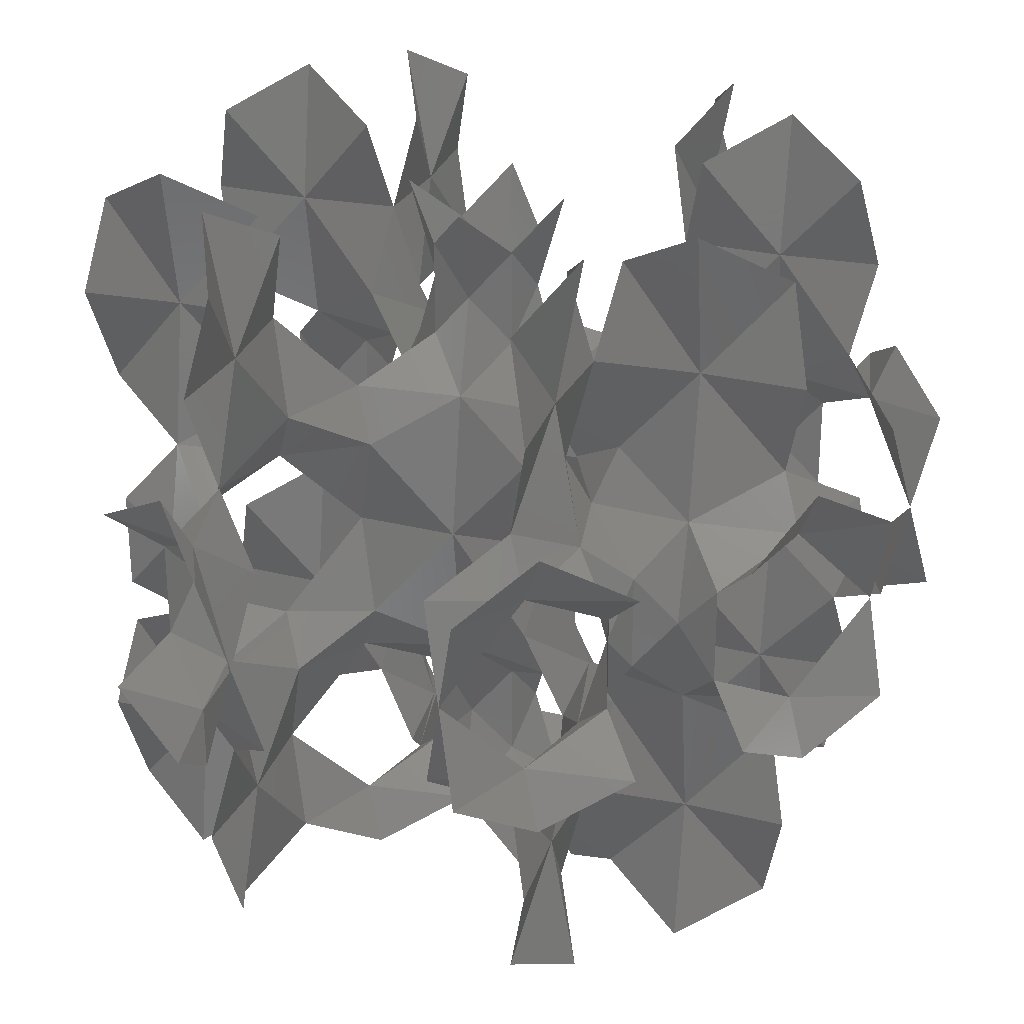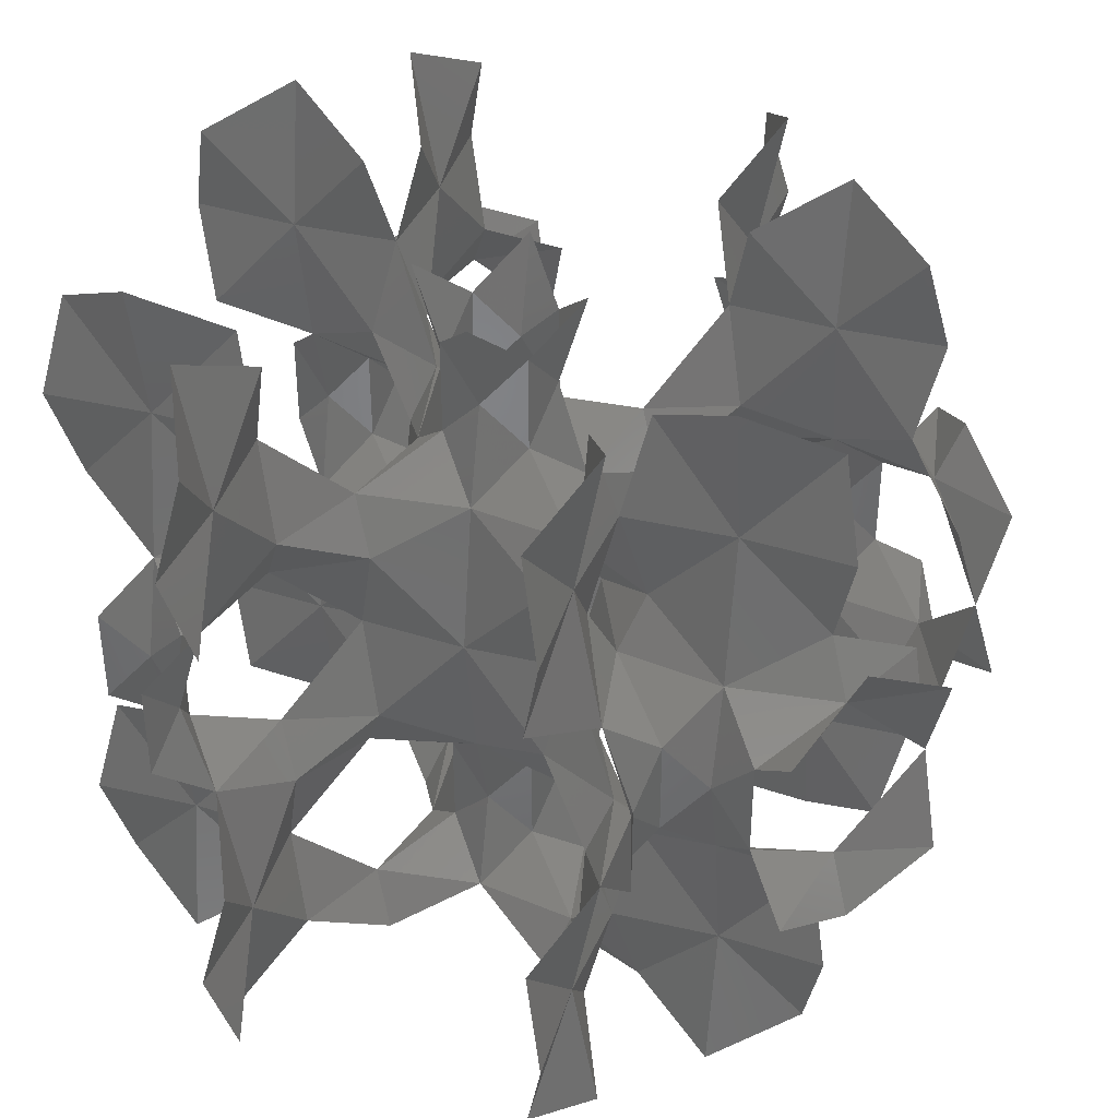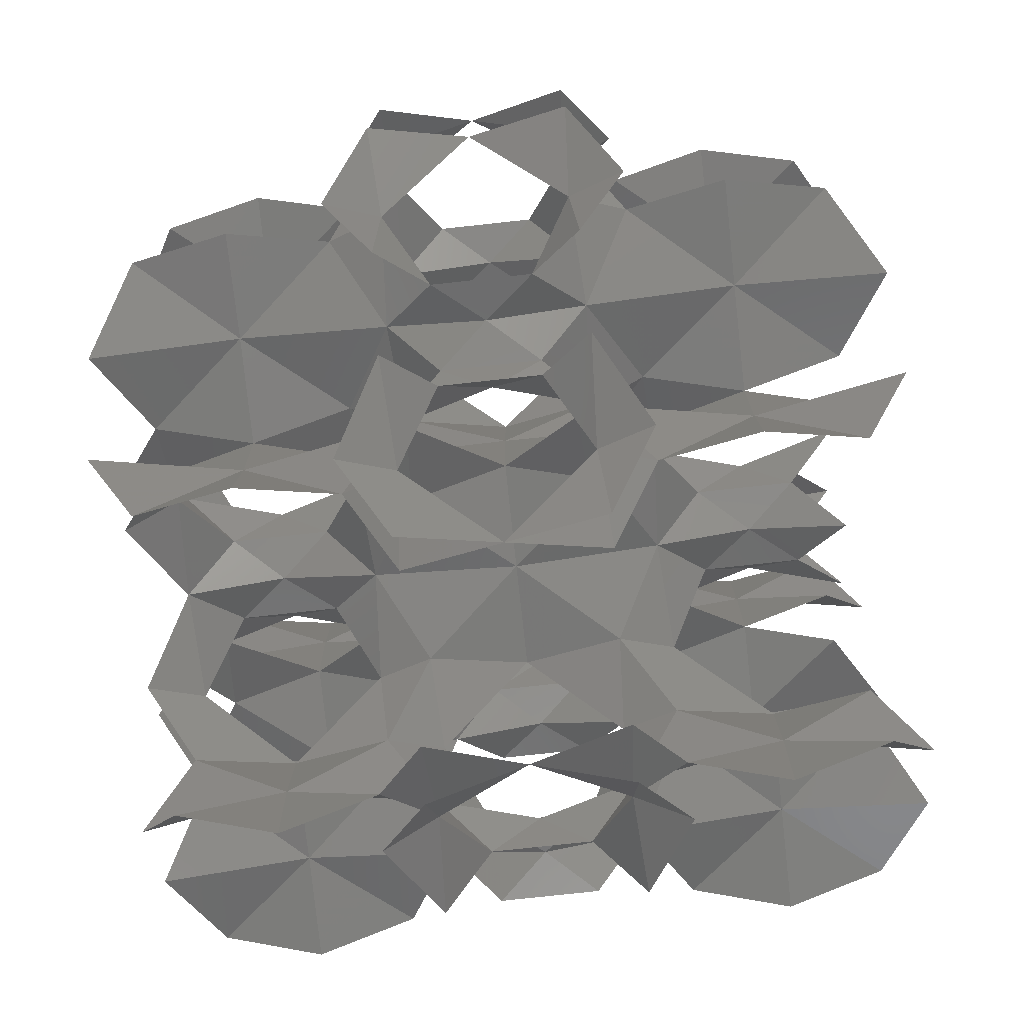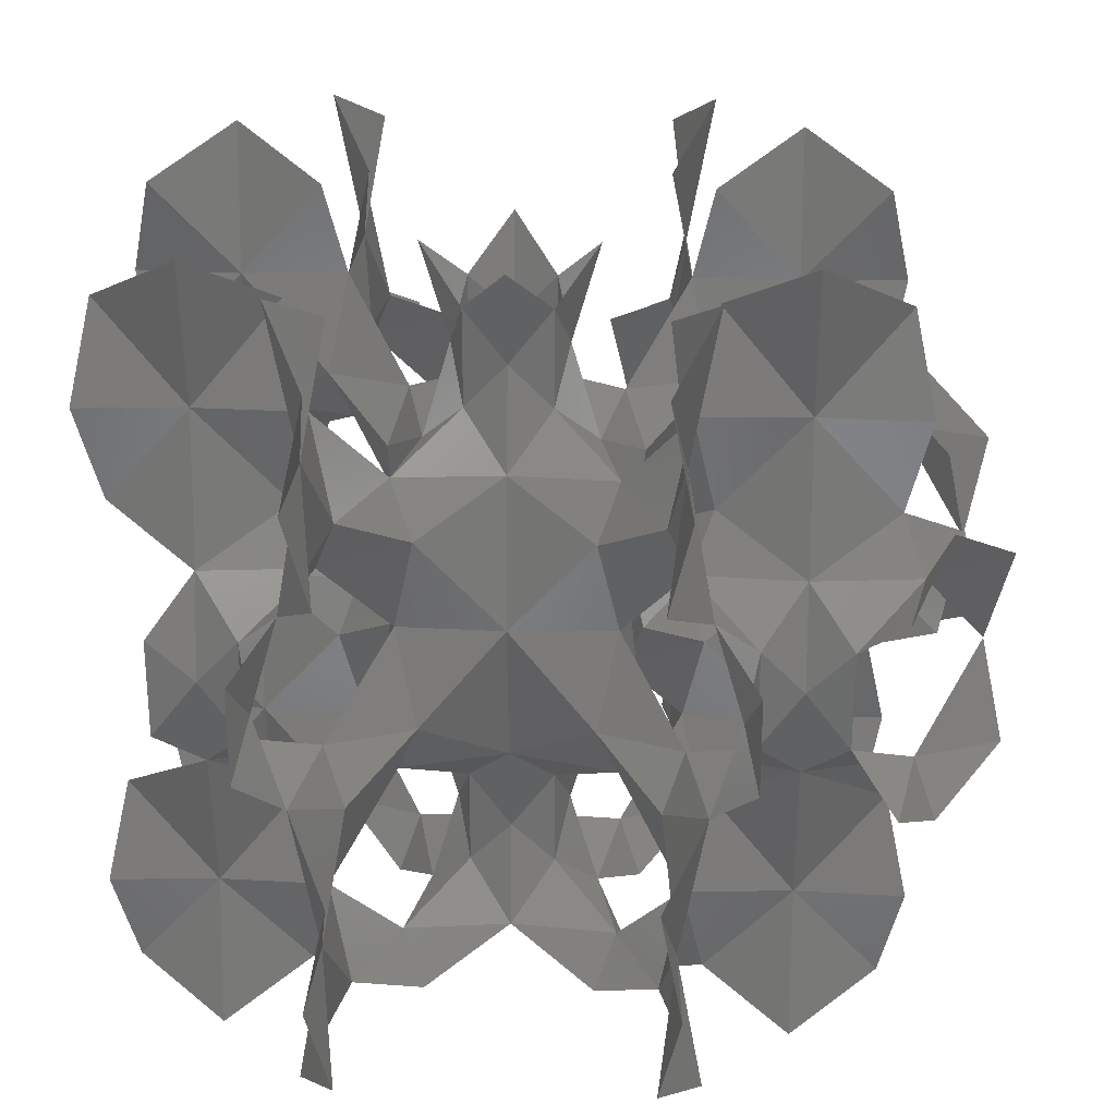
<metadata>
{"format":"stl","ext":"stl","renderer":"f3d","projection":"perspective","resolution":1024,"background":"white","views":[{"elev":27.1,"azim":-71.3,"up":"+Z"},{"elev":39.6,"azim":-161.1,"up":"+Z"},{"elev":-77.2,"azim":-83.8,"up":"+Y"},{"elev":26.9,"azim":-177.8,"up":"+Z"}]}
</metadata>
<code>
# stl→obj: 304 verts, 480 faces
v 1.091 1.091 1.593
v 1.471e-16 0.8729 1.529
v 0.8729 1.309 1.02
v 1.528 1.964 1.529
v 1.746 1.746 2.549
v 1.964 1.528 1.529
v 1.309 0.8729 1.02
v 0.8729 9.364e-17 1.529
v 0.4364 0.4364 2.039
v -8.327e-17 1.146 -5.551e-17
v -0.8729 1.309 1.02
v -1.091 1.091 0
v -0.8729 1.309 -1.02
v -4.019e-17 0.8729 -1.529
v 0.8729 1.309 -1.02
v 1.091 1.091 0
v 4.583 1.091 1.593
v 4.801 1.309 1.02
v 5.674 0.8729 1.529
v 5.237 0.4364 2.039
v 4.801 9.364e-17 1.529
v 4.364 0.8729 1.02
v 3.71 1.528 1.529
v 3.928 1.746 2.549
v 4.146 1.964 1.529
v 1.146 -1.11e-16 -8.327e-17
v 1.309 0.8729 -1.02
v 0.8729 -9.364e-17 -1.529
v 1.309 -0.8729 -1.02
v 1.091 -1.091 0
v 1.309 -0.8729 1.02
v 1.091 -1.091 1.593
v 1.964 -1.528 1.529
v 1.746 -1.746 2.549
v 1.528 -1.964 1.529
v 0.8729 -1.309 1.02
v 4.019e-17 -0.8729 1.529
v 0.4364 -0.4364 2.039
v 1.146 5.674 -5.551e-17
v 1.309 4.801 1.02
v 0.8729 5.674 1.529
v 1.309 6.547 1.02
v 1.091 6.765 0
v 1.309 6.547 -1.02
v 0.8729 5.674 -1.529
v 1.309 4.801 -1.02
v 1.091 4.583 0
v 1.11e-16 1.146 5.098
v 2.719e-16 0.8729 3.568
v 0.8729 1.309 4.078
v 1.091 1.091 5.098
v 0.8729 1.309 6.117
v 4.592e-16 0.8729 6.627
v -0.8729 1.309 6.117
v -1.091 1.091 5.098
v -0.8729 1.309 4.078
v 1.091 1.091 3.505
v 0.4364 0.4364 3.059
v 0.8729 2.185e-16 3.568
v 1.309 0.8729 4.078
v 1.964 1.528 3.568
v 1.528 1.964 3.568
v -1.091 1.091 3.505
v -1.528 1.964 3.568
v -1.746 1.746 2.549
v -1.964 1.528 3.568
v -1.309 0.8729 4.078
v -0.8729 2.185e-16 3.568
v -0.4364 0.4364 3.059
v 5.674 1.146 5.098
v 4.801 1.309 4.078
v 5.674 0.8729 3.568
v 6.547 1.309 4.078
v 6.765 1.091 5.098
v 6.547 1.309 6.117
v 5.674 0.8729 6.627
v 4.801 1.309 6.117
v 4.583 1.091 5.098
v 1.146 5.551e-17 5.098
v 1.309 -0.8729 4.078
v 1.091 -1.091 5.098
v 1.309 -0.8729 6.117
v 0.8729 4.058e-16 6.627
v 1.309 0.8729 6.117
v 1.091 4.583 3.505
v 1.309 4.801 4.078
v 0.8729 5.674 3.568
v 0.4364 5.237 3.059
v 5.125e-16 4.801 3.568
v 0.8729 4.364 4.078
v 1.528 3.71 3.568
v 1.746 3.928 2.549
v 1.964 4.146 3.568
v 0 4.528 -8.327e-17
v 3.876e-16 4.801 1.529
v 0.8729 4.364 1.02
v 0.8729 4.364 -1.02
v 2.003e-16 4.801 -1.529
v -0.8729 4.364 -1.02
v -1.091 4.583 0
v -0.8729 4.364 1.02
v 1.091 4.583 1.593
v 0.4364 5.237 2.039
v 1.964 4.146 1.529
v 1.528 3.71 1.529
v -1.091 4.583 1.593
v -1.528 3.71 1.529
v -1.746 3.928 2.549
v -1.964 4.146 1.529
v -1.309 4.801 1.02
v -0.8729 5.674 1.529
v -0.4364 5.237 2.039
v 5.674 4.528 -5.551e-17
v 4.801 4.364 1.02
v 5.674 4.801 1.529
v 6.547 4.364 1.02
v 6.765 4.583 0
v 6.547 4.364 -1.02
v 5.674 4.801 -1.529
v 4.801 4.364 -1.02
v 4.583 4.583 0
v 4.528 -8.327e-17 -5.551e-17
v 4.364 -0.8729 1.02
v 4.583 -1.091 0
v 4.364 -0.8729 -1.02
v 4.801 -9.364e-17 -1.529
v 4.364 0.8729 -1.02
v 4.583 1.091 0
v 4.583 4.583 1.593
v 4.364 4.801 1.02
v 4.801 5.674 1.529
v 5.237 5.237 2.039
v 4.146 3.71 1.529
v 3.928 3.928 2.549
v 3.71 4.146 1.529
v 2.498e-16 4.528 5.098
v -0.8729 4.364 4.078
v -1.091 4.583 5.098
v -0.8729 4.364 6.117
v 6.997e-16 4.801 6.627
v 0.8729 4.364 6.117
v 1.091 4.583 5.098
v 4.583 4.583 3.505
v 4.801 4.364 4.078
v 5.674 4.801 3.568
v 5.237 5.237 3.059
v 4.801 5.674 3.568
v 4.364 4.801 4.078
v 3.71 4.146 3.568
v 4.146 3.71 3.568
v 4.528 5.551e-17 5.098
v 4.801 2.185e-16 3.568
v 4.364 0.8729 4.078
v 4.364 0.8729 6.117
v 4.801 4.058e-16 6.627
v 4.364 -0.8729 6.117
v 4.583 -1.091 5.098
v 4.364 -0.8729 4.078
v 4.583 1.091 3.505
v 5.237 0.4364 3.059
v 4.146 1.964 3.568
v 3.71 1.528 3.568
v 4.583 -1.091 3.505
v 3.71 -1.528 3.568
v 3.928 -1.746 2.549
v 4.146 -1.964 3.568
v 4.801 -1.309 4.078
v 5.674 -0.8729 3.568
v 5.237 -0.4364 3.059
v 4.528 5.674 5.098
v 4.364 6.547 4.078
v 4.583 6.765 5.098
v 4.364 6.547 6.117
v 4.801 5.674 6.627
v 4.364 4.801 6.117
v 4.583 4.583 5.098
v 1.746 1.746 0.9558
v 1.964 2.837 1.02
v 2.837 1.964 1.02
v 2.4 2.4 0.5098
v 1.691 2.837 2.549
v 1.964 2.837 4.078
v 1.746 3.928 0.9558
v 2.4 3.273 0.5098
v 2.837 3.71 1.02
v 2.837 1.691 2.549
v 2.837 1.964 4.078
v 3.928 1.746 0.9558
v 3.71 2.837 1.02
v 3.273 2.4 0.5098
v 2.837 3.982 2.549
v 2.837 3.71 4.078
v 3.928 3.928 0.9558
v 3.273 3.273 0.5098
v 3.982 2.837 2.549
v 3.71 2.837 4.078
v 1.746 1.746 4.142
v 2.4 2.4 4.588
v 1.746 3.928 4.142
v 2.4 3.273 4.588
v 3.928 1.746 4.142
v 3.273 2.4 4.588
v 3.928 3.928 4.142
v 3.273 3.273 4.588
v 1.746 1.746 -0.9558
v 1.528 1.964 -1.529
v 1.964 2.837 -1.02
v 2.4 2.4 -0.5098
v 2.837 1.964 -1.02
v 1.964 1.528 -1.529
v 1.746 3.928 -0.9558
v 1.964 4.146 -1.529
v 2.837 3.71 -1.02
v 2.4 3.273 -0.5098
v 1.528 3.71 -1.529
v 1.146 5.674 5.098
v 1.309 4.801 6.117
v 0.8729 5.674 6.627
v 1.309 6.547 6.117
v 1.091 6.765 5.098
v 1.309 6.547 4.078
v 3.928 1.746 -0.9558
v 3.71 1.528 -1.529
v 3.273 2.4 -0.5098
v 3.71 2.837 -1.02
v 4.146 1.964 -1.529
v 4.801 1.309 -1.02
v 5.674 1.146 -1.11e-16
v 5.674 0.8729 -1.529
v 6.547 1.309 -1.02
v 6.765 1.091 0
v 6.547 1.309 1.02
v 4.528 5.674 -1.11e-16
v 4.364 4.801 -1.02
v 4.801 5.674 -1.529
v 4.364 6.547 -1.02
v 4.583 6.765 0
v 4.364 6.547 1.02
v 3.928 3.928 -0.9558
v 4.146 3.71 -1.529
v 3.273 3.273 -0.5098
v 3.71 4.146 -1.529
v 5.674 4.528 5.098
v 4.801 4.364 6.117
v 5.674 4.801 6.627
v 6.547 4.364 6.117
v 6.765 4.583 5.098
v 6.547 4.364 4.078
v 1.295e-16 0.5819 2.549
v -0.4364 0.4364 2.039
v -1.091 1.091 1.593
v -0.8729 9.364e-17 1.529
v -1.309 0.8729 1.02
v -1.964 1.528 1.529
v -1.528 1.964 1.529
v 5.674 0.5819 2.549
v 6.11 0.4364 2.039
v 6.11 0.4364 3.059
v 0.5819 1.203e-16 2.549
v 0.4364 -0.4364 3.059
v 1.091 -1.091 3.505
v 1.65e-16 -0.8729 3.568
v 0.8729 -1.309 4.078
v 1.528 -1.964 3.568
v 1.964 -1.528 3.568
v 0.5819 5.674 2.549
v 0.4364 6.11 3.059
v 0.4364 6.11 2.039
v 3.238e-16 5.092 2.549
v -0.4364 5.237 3.059
v 5.092 1.11e-16 2.549
v 5.237 -0.4364 2.039
v 4.583 -1.091 1.593
v 5.674 -0.8729 1.529
v 4.801 -1.309 1.02
v 4.146 -1.964 1.529
v 3.71 -1.528 1.529
v 5.092 5.674 2.549
v 5.237 6.11 2.039
v 5.237 6.11 3.059
v -1.091 4.583 3.505
v -0.8729 5.674 3.568
v -1.309 4.801 4.078
v -1.964 4.146 3.568
v -1.528 3.71 3.568
v 5.674 5.092 2.549
v 6.11 5.237 3.059
v 6.11 5.237 2.039
v 2.255 2.837 5.551e-17
v 2.837 2.255 7.401e-17
v 2.837 3.419 5.551e-17
v 3.419 2.837 7.401e-17
v 2.255 2.837 5.098
v 2.4 3.273 5.607
v 1.964 2.837 6.117
v 2.4 2.4 5.607
v 2.837 2.255 5.098
v 2.837 1.964 6.117
v 3.273 2.4 5.607
v 2.837 3.419 5.098
v 3.273 3.273 5.607
v 2.837 3.71 6.117
v 3.419 2.837 5.098
v 3.71 2.837 6.117
f 1 2 3
f 1 3 4
f 1 4 5
f 1 5 6
f 1 6 7
f 1 7 8
f 1 8 9
f 1 9 2
f 10 3 2
f 10 2 11
f 10 11 12
f 10 12 13
f 10 13 14
f 10 14 15
f 10 15 16
f 10 16 3
f 17 18 19
f 17 19 20
f 17 20 21
f 17 21 22
f 17 22 23
f 17 23 24
f 17 24 25
f 17 25 18
f 26 8 7
f 26 7 16
f 26 16 27
f 26 27 28
f 26 28 29
f 26 29 30
f 26 30 31
f 26 31 8
f 32 8 31
f 32 31 33
f 32 33 34
f 32 34 35
f 32 35 36
f 32 36 37
f 32 37 38
f 32 38 8
f 39 40 41
f 39 41 42
f 39 42 43
f 39 43 44
f 39 44 45
f 39 45 46
f 39 46 47
f 39 47 40
f 48 49 50
f 48 50 51
f 48 51 52
f 48 52 53
f 48 53 54
f 48 54 55
f 48 55 56
f 48 56 49
f 57 50 49
f 57 49 58
f 57 58 59
f 57 59 60
f 57 60 61
f 57 61 5
f 57 5 62
f 57 62 50
f 63 49 56
f 63 56 64
f 63 64 65
f 63 65 66
f 63 66 67
f 63 67 68
f 63 68 69
f 63 69 49
f 70 71 72
f 70 72 73
f 70 73 74
f 70 74 75
f 70 75 76
f 70 76 77
f 70 77 78
f 70 78 71
f 79 60 59
f 79 59 80
f 79 80 81
f 79 81 82
f 79 82 83
f 79 83 84
f 79 84 51
f 79 51 60
f 85 86 87
f 85 87 88
f 85 88 89
f 85 89 90
f 85 90 91
f 85 91 92
f 85 92 93
f 85 93 86
f 94 95 96
f 94 96 47
f 94 47 97
f 94 97 98
f 94 98 99
f 94 99 100
f 94 100 101
f 94 101 95
f 102 96 95
f 102 95 103
f 102 103 41
f 102 41 40
f 102 40 104
f 102 104 92
f 102 92 105
f 102 105 96
f 106 95 101
f 106 101 107
f 106 107 108
f 106 108 109
f 106 109 110
f 106 110 111
f 106 111 112
f 106 112 95
f 113 114 115
f 113 115 116
f 113 116 117
f 113 117 118
f 113 118 119
f 113 119 120
f 113 120 121
f 113 121 114
f 122 22 21
f 122 21 123
f 122 123 124
f 122 124 125
f 122 125 126
f 122 126 127
f 122 127 128
f 122 128 22
f 129 130 131
f 129 131 132
f 129 132 115
f 129 115 114
f 129 114 133
f 129 133 134
f 129 134 135
f 129 135 130
f 136 90 89
f 136 89 137
f 136 137 138
f 136 138 139
f 136 139 140
f 136 140 141
f 136 141 142
f 136 142 90
f 143 144 145
f 143 145 146
f 143 146 147
f 143 147 148
f 143 148 149
f 143 149 134
f 143 134 150
f 143 150 144
f 151 152 153
f 151 153 78
f 151 78 154
f 151 154 155
f 151 155 156
f 151 156 157
f 151 157 158
f 151 158 152
f 159 153 152
f 159 152 160
f 159 160 72
f 159 72 71
f 159 71 161
f 159 161 24
f 159 24 162
f 159 162 153
f 163 152 158
f 163 158 164
f 163 164 165
f 163 165 166
f 163 166 167
f 163 167 168
f 163 168 169
f 163 169 152
f 170 148 147
f 170 147 171
f 170 171 172
f 170 172 173
f 170 173 174
f 170 174 175
f 170 175 176
f 170 176 148
f 177 178 4
f 177 4 3
f 177 3 16
f 177 16 7
f 177 7 6
f 177 6 179
f 177 179 180
f 177 180 178
f 181 4 178
f 181 178 105
f 181 105 92
f 181 92 91
f 181 91 182
f 181 182 62
f 181 62 5
f 181 5 4
f 183 105 178
f 183 178 184
f 183 184 185
f 183 185 104
f 183 104 40
f 183 40 47
f 183 47 96
f 183 96 105
f 186 179 6
f 186 6 5
f 186 5 61
f 186 61 187
f 186 187 162
f 186 162 24
f 186 24 23
f 186 23 179
f 188 179 23
f 188 23 22
f 188 22 128
f 188 128 18
f 188 18 25
f 188 25 189
f 188 189 190
f 188 190 179
f 191 104 185
f 191 185 135
f 191 135 134
f 191 134 149
f 191 149 192
f 191 192 93
f 191 93 92
f 191 92 104
f 193 135 185
f 193 185 194
f 193 194 189
f 193 189 133
f 193 133 114
f 193 114 121
f 193 121 130
f 193 130 135
f 195 189 25
f 195 25 24
f 195 24 161
f 195 161 196
f 195 196 150
f 195 150 134
f 195 134 133
f 195 133 189
f 197 62 182
f 197 182 198
f 197 198 187
f 197 187 61
f 197 61 60
f 197 60 51
f 197 51 50
f 197 50 62
f 199 182 91
f 199 91 90
f 199 90 142
f 199 142 86
f 199 86 93
f 199 93 192
f 199 192 200
f 199 200 182
f 201 162 187
f 201 187 202
f 201 202 196
f 201 196 161
f 201 161 71
f 201 71 78
f 201 78 153
f 201 153 162
f 203 192 149
f 203 149 148
f 203 148 176
f 203 176 144
f 203 144 150
f 203 150 196
f 203 196 204
f 203 204 192
f 205 16 15
f 205 15 206
f 205 206 207
f 205 207 208
f 205 208 209
f 205 209 210
f 205 210 27
f 205 27 16
f 211 47 46
f 211 46 212
f 211 212 213
f 211 213 214
f 211 214 207
f 211 207 215
f 211 215 97
f 211 97 47
f 216 86 142
f 216 142 217
f 216 217 218
f 216 218 219
f 216 219 220
f 216 220 221
f 216 221 87
f 216 87 86
f 222 128 127
f 222 127 223
f 222 223 209
f 222 209 224
f 222 224 225
f 222 225 226
f 222 226 227
f 222 227 128
f 228 18 128
f 228 128 227
f 228 227 229
f 228 229 230
f 228 230 231
f 228 231 232
f 228 232 19
f 228 19 18
f 233 130 121
f 233 121 234
f 233 234 235
f 233 235 236
f 233 236 237
f 233 237 238
f 233 238 131
f 233 131 130
f 239 121 120
f 239 120 240
f 239 240 225
f 239 225 241
f 239 241 213
f 239 213 242
f 239 242 234
f 239 234 121
f 243 144 176
f 243 176 244
f 243 244 245
f 243 245 246
f 243 246 247
f 243 247 248
f 243 248 145
f 243 145 144
f 249 2 9
f 249 9 58
f 249 58 49
f 249 49 69
f 249 69 250
f 249 250 2
f 251 2 250
f 251 250 252
f 251 252 253
f 251 253 254
f 251 254 65
f 251 65 255
f 251 255 11
f 251 11 2
f 256 20 19
f 256 19 257
f 256 257 258
f 256 258 72
f 256 72 160
f 256 160 20
f 259 9 8
f 259 8 38
f 259 38 260
f 259 260 59
f 259 59 58
f 259 58 9
f 261 59 260
f 261 260 262
f 261 262 263
f 261 263 264
f 261 264 34
f 261 34 265
f 261 265 80
f 261 80 59
f 266 88 87
f 266 87 267
f 266 267 268
f 266 268 41
f 266 41 103
f 266 103 88
f 269 103 95
f 269 95 112
f 269 112 270
f 269 270 89
f 269 89 88
f 269 88 103
f 271 21 20
f 271 20 160
f 271 160 152
f 271 152 169
f 271 169 272
f 271 272 21
f 273 21 272
f 273 272 274
f 273 274 275
f 273 275 276
f 273 276 165
f 273 165 277
f 273 277 123
f 273 123 21
f 278 132 131
f 278 131 279
f 278 279 280
f 278 280 147
f 278 147 146
f 278 146 132
f 281 89 270
f 281 270 282
f 281 282 283
f 281 283 284
f 281 284 108
f 281 108 285
f 281 285 137
f 281 137 89
f 286 146 145
f 286 145 287
f 286 287 288
f 286 288 115
f 286 115 132
f 286 132 146
f 289 178 180
f 289 180 208
f 289 208 207
f 289 207 214
f 289 214 184
f 289 184 178
f 290 180 179
f 290 179 190
f 290 190 224
f 290 224 209
f 290 209 208
f 290 208 180
f 291 185 184
f 291 184 214
f 291 214 213
f 291 213 241
f 291 241 194
f 291 194 185
f 292 190 189
f 292 189 194
f 292 194 241
f 292 241 225
f 292 225 224
f 292 224 190
f 293 198 182
f 293 182 200
f 293 200 294
f 293 294 295
f 293 295 296
f 293 296 198
f 297 187 198
f 297 198 296
f 297 296 298
f 297 298 299
f 297 299 202
f 297 202 187
f 300 200 192
f 300 192 204
f 300 204 301
f 300 301 302
f 300 302 294
f 300 294 200
f 303 196 202
f 303 202 299
f 303 299 304
f 303 304 301
f 303 301 204
f 303 204 196

</code>
